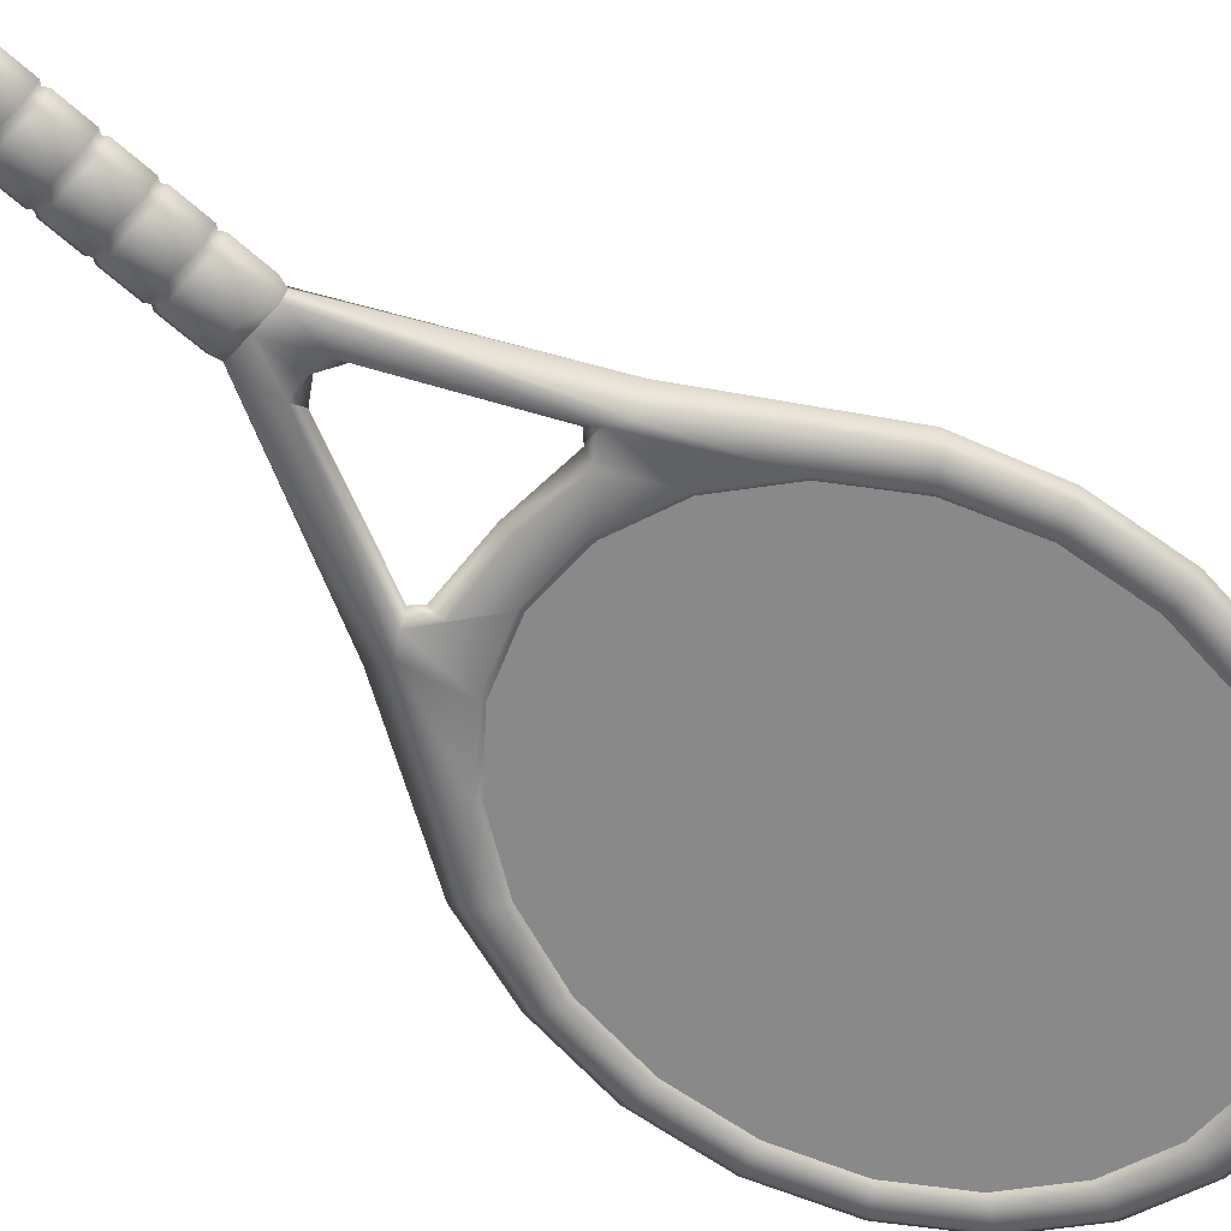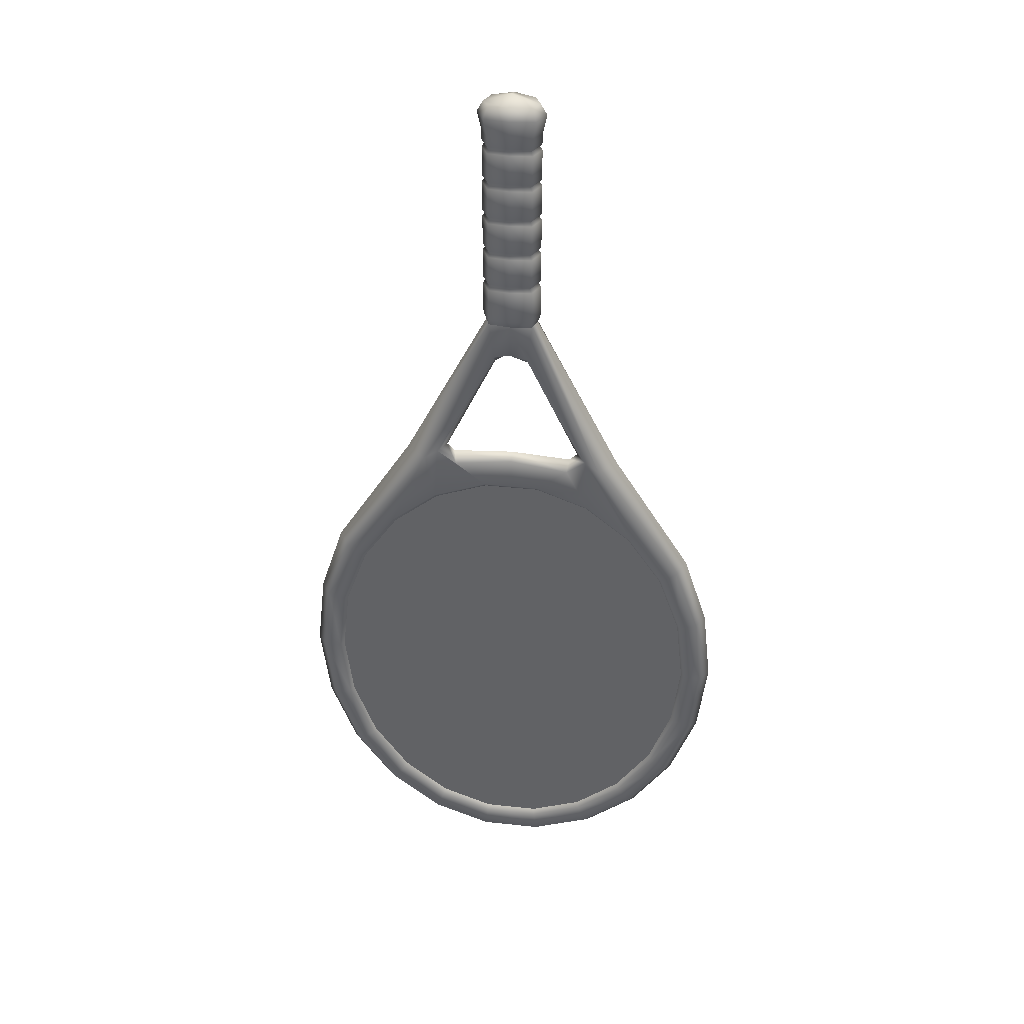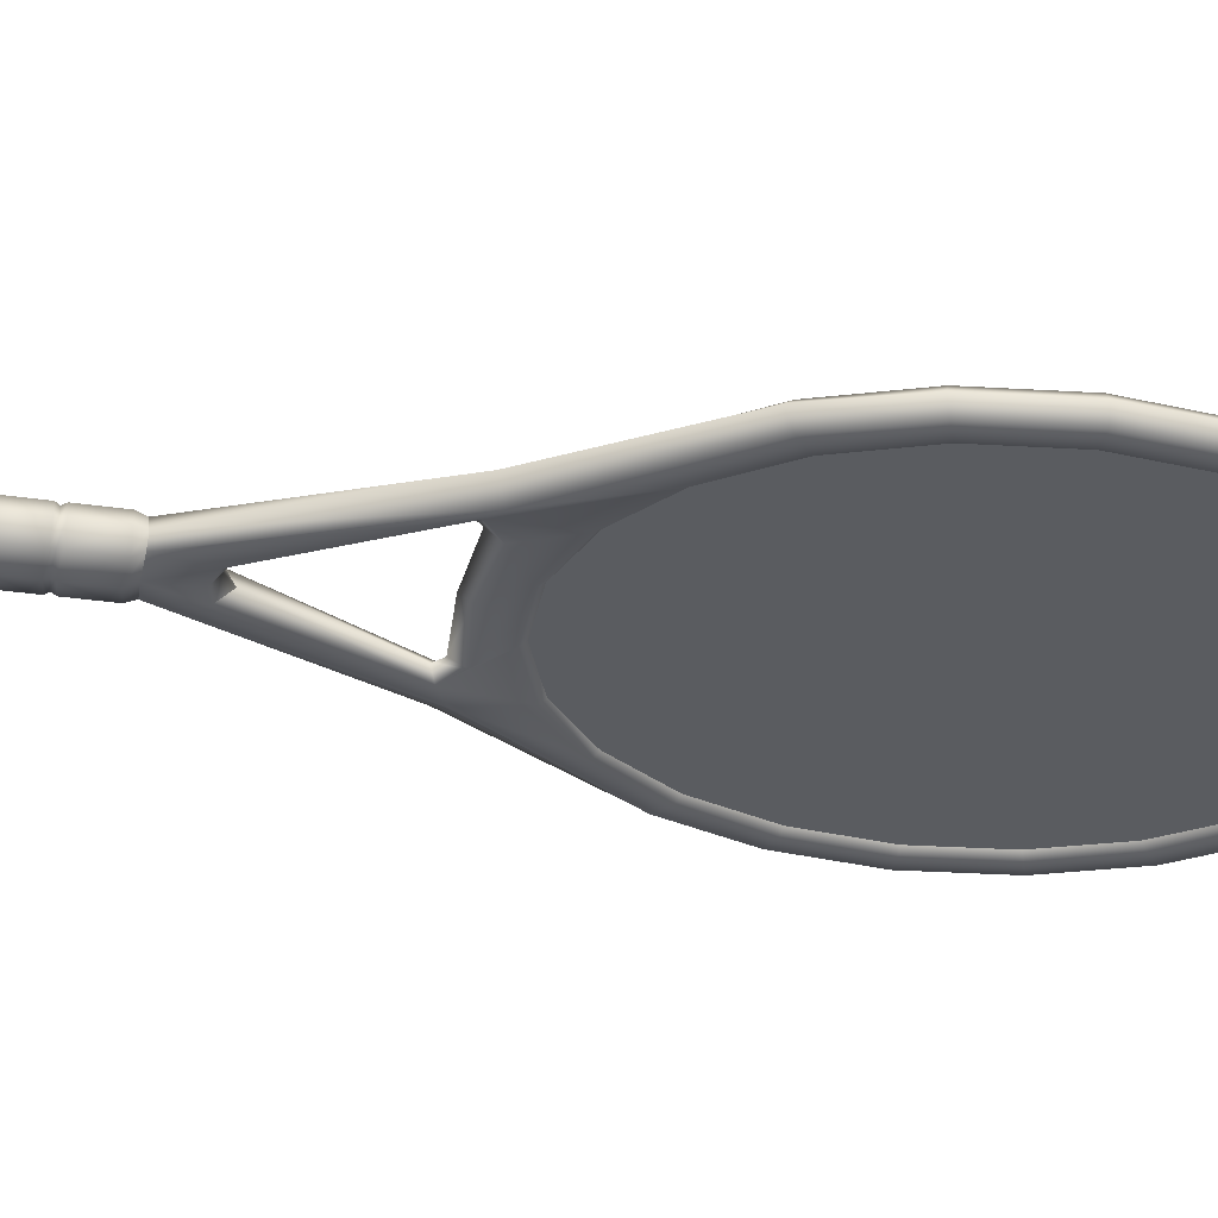
<metadata>
{"format":"obj","ext":"obj","renderer":"f3d","projection":"perspective","resolution":1024,"background":"white","views":[{"elev":-63.0,"azim":47.8,"up":"+Y"},{"elev":38.4,"azim":7.9,"up":"+Z"},{"elev":-34.4,"azim":79.1,"up":"+Y"}]}
</metadata>
<code>
v 0.2141 0.01114 -0.5623
v 0.2054 0.01114 -0.6397
v 0.1885 0.01114 -0.6333
v 0.1964 0.01114 -0.5623
v 0.1801 0.01114 -0.7108
v 0.1653 0.01114 -0.6985
v 0.1402 0.01114 -0.7699
v 0.1286 0.01114 -0.7527
v 0.08895 0.01114 -0.8121
v 0.0816 0.01114 -0.7915
v 0.03047 0.01114 -0.8341
v 0.02796 0.01114 -0.8117
v 0 0.01114 -0.8341
v 0 0.01114 -0.8117
v 0.05849 0.007799 -0.2909
v 0.07786 0.008204 -0.2763
v 0.0816 0.01114 -0.3331
v 0.02796 0.01114 -0.3129
v 0.09236 0.01114 -0.2856
v 0.1286 0.01114 -0.3719
v 0.1801 0.01114 -0.4139
v 0.1653 0.01114 -0.4261
v 0.2054 0.01114 -0.485
v 0.1885 0.01114 -0.4913
v 0 0.006923 -0.5623
v 0.1927 0.006923 -0.5623
v 0.1849 0.006923 -0.6319
v 0.1621 0.006923 -0.6959
v 0.1262 0.006923 -0.7491
v 0.08005 0.006923 -0.7871
v 0.02742 0.006923 -0.8069
v 0 0.006923 -0.3177
v 0.02742 0.006923 -0.3177
v 0.08005 0.006923 -0.3375
v 0.1262 0.006923 -0.3755
v 0.1621 0.006923 -0.4287
v 0.1849 0.006923 -0.4927
v 0 0.006923 -0.8069
v 0.0684 0.00023 -0.2719
v 0.01714 0.00023 -0.1622
v 0.01648 0.01348 -0.1498
v 0 0.02039 -0.0248
v 0 0.0204 0.005311
v 0.0213 0.01502 0.003507
v 0.02126 0.01503 -0.02663
v 0.02183 0.01114 -0.1124
v 0 0.006076 -0.2842
v 0 0.01114 -0.3129
v 0 0.01558 -0.1114
v 0 0.02037 -0.1025
v 0.02114 0.01503 -0.1044
v 0 0.02043 0.09635
v 0 0.02331 0.1155
v 0.02467 0.0171 0.114
v 0.02148 0.01501 0.09463
v 0.033 0.00023 0.1133
v 0.02883 0.00023 0.0943
v 0.02696 0.00023 0.124
v 0.02066 0.01179 0.1249
v 0 0.01729 0.1263
v 0.02869 0.00023 0.003341
v 0.02865 0.00023 -0.02674
v 0 0.02042 0.08656
v 0.02143 0.01502 0.08481
v 0 0.02041 0.04944
v 0 0.02042 0.07955
v 0.02142 0.01502 0.0778
v 0.02137 0.01502 0.04766
v 0 0.0204 0.01232
v 0 0.02041 0.04243
v 0.02136 0.01502 0.04065
v 0.02131 0.01502 0.01052
v 0.02119 0.01503 -0.07079
v 0 0.02038 -0.06893
v 0.02125 0.01503 -0.03364
v 0.0212 0.01503 -0.06378
v 0 0.02038 -0.06192
v 0 0.02039 -0.03181
v 0.02879 0.00023 0.08454
v 0.02878 0.00023 0.07753
v 0.02874 0.00023 0.04745
v 0.02874 0.00023 0.04043
v 0.0287 0.00023 0.01035
v 0 0.01877 0.008494
v 0.01959 0.01383 0.007106
v 0.01953 0.01383 -0.03004
v 0 0.01876 -0.02863
v 0.02633 0.00023 -0.03012
v 0.01969 0.01382 0.08139
v 0 0.01879 0.08274
v 0.01964 0.01383 0.04425
v 0 0.01878 0.04562
v 0 0.01875 -0.06575
v 0.01948 0.01383 -0.06718
v 0.02645 0.00023 0.08118
v 0.02641 0.00023 0.04408
v 0.02637 0.00023 0.006979
v 0.02861 0.00023 -0.06384
v 0.02629 0.00023 -0.06722
v 0 0.01436 -0.1459
v 0 0.00023 -0.1511
v 0.2232 0.00023 -0.5619
v 0.2141 0.00023 -0.6424
v 0.1878 0.00023 -0.7165
v 0.1462 0.00023 -0.778
v 0.09284 0.00023 -0.822
v 0.03196 0.00023 -0.8449
v 0 0.00023 -0.8449
v 0.06046 0.00023 -0.2795
v 0.1098 0.00023 -0.278
v 0.1894 0.00023 -0.4054
v 0.2141 0.00023 -0.4813
v 0.02582 0.00023 -0.1128
v 0 0.00023 -0.2754
v 0 0.00023 0.1329
v 0.02856 0.00023 -0.1044
v 0.0286 0.00023 -0.07085
v 0.02865 0.00023 -0.03375
v -0.2141 0.01114 -0.5623
v -0.1964 0.01114 -0.5623
v -0.1885 0.01114 -0.6333
v -0.2054 0.01114 -0.6397
v -0.1653 0.01114 -0.6985
v -0.1801 0.01114 -0.7108
v -0.1286 0.01114 -0.7527
v -0.1402 0.01114 -0.7699
v -0.0816 0.01114 -0.7915
v -0.08895 0.01114 -0.8121
v -0.02796 0.01114 -0.8117
v -0.03047 0.01114 -0.8341
v -0.05849 0.007799 -0.2909
v -0.02796 0.01114 -0.3129
v -0.0816 0.01114 -0.3331
v -0.07786 0.008204 -0.2763
v -0.1286 0.01114 -0.3719
v -0.09236 0.01114 -0.2856
v -0.1653 0.01114 -0.4261
v -0.1801 0.01114 -0.4139
v -0.1885 0.01114 -0.4913
v -0.2054 0.01114 -0.485
v -0.1849 0.006923 -0.6319
v -0.1927 0.006923 -0.5623
v -0.1621 0.006923 -0.6959
v -0.1262 0.006923 -0.7491
v -0.08005 0.006923 -0.7871
v -0.02742 0.006923 -0.8069
v -0.02742 0.006923 -0.3177
v -0.08005 0.006923 -0.3375
v -0.1262 0.006923 -0.3755
v -0.1621 0.006923 -0.4287
v -0.1849 0.006923 -0.4927
v -0.01648 0.01348 -0.1498
v -0.01714 0.00023 -0.1622
v -0.0684 0.00023 -0.2719
v -0.02126 0.01503 -0.02663
v -0.0213 0.01502 0.003507
v -0.02183 0.01114 -0.1124
v -0.02114 0.01503 -0.1044
v -0.02148 0.01501 0.09463
v -0.02467 0.0171 0.114
v -0.02883 0.00023 0.0943
v -0.033 0.00023 0.1133
v -0.02696 0.00023 0.124
v -0.02066 0.01179 0.1249
v -0.02865 0.00023 -0.02674
v -0.02869 0.00023 0.003341
v -0.02143 0.01502 0.08481
v -0.02137 0.01502 0.04766
v -0.02142 0.01502 0.0778
v -0.02131 0.01502 0.01052
v -0.02136 0.01502 0.04065
v -0.02119 0.01503 -0.07079
v -0.02125 0.01503 -0.03364
v -0.0212 0.01503 -0.06378
v -0.02879 0.00023 0.08454
v -0.02874 0.00023 0.04745
v -0.02878 0.00023 0.07753
v -0.0287 0.00023 0.01035
v -0.02874 0.00023 0.04043
v -0.01959 0.01383 0.007106
v -0.01953 0.01383 -0.03004
v -0.02633 0.00023 -0.03012
v -0.01969 0.01382 0.08139
v -0.01964 0.01383 0.04425
v -0.01948 0.01383 -0.06718
v -0.02645 0.00023 0.08118
v -0.02641 0.00023 0.04408
v -0.02637 0.00023 0.006979
v -0.02629 0.00023 -0.06722
v -0.02861 0.00023 -0.06384
v -0.2232 0.00023 -0.5619
v -0.2141 0.00023 -0.6424
v -0.1878 0.00023 -0.7165
v -0.1462 0.00023 -0.778
v -0.09284 0.00023 -0.822
v -0.03196 0.00023 -0.8449
v -0.06046 0.00023 -0.2795
v -0.1098 0.00023 -0.278
v -0.1894 0.00023 -0.4054
v -0.2141 0.00023 -0.4813
v -0.02582 0.00023 -0.1128
v -0.02856 0.00023 -0.1044
v -0.0286 0.00023 -0.07085
v -0.02865 0.00023 -0.03375
v 0.2141 -0.01068 -0.5623
v 0.1964 -0.01068 -0.5623
v 0.1885 -0.01068 -0.6333
v 0.2054 -0.01068 -0.6397
v 0.1653 -0.01068 -0.6985
v 0.1801 -0.01068 -0.7108
v 0.1286 -0.01068 -0.7527
v 0.1402 -0.01068 -0.7699
v 0.0816 -0.01068 -0.7915
v 0.08895 -0.01068 -0.8121
v 0.02796 -0.01068 -0.8117
v 0.03047 -0.01068 -0.8341
v 0 -0.01068 -0.8117
v 0 -0.01068 -0.8341
v 0.05849 -0.007339 -0.2909
v 0.02796 -0.01068 -0.3129
v 0.0816 -0.01068 -0.3331
v 0.07786 -0.007744 -0.2763
v 0.1286 -0.01068 -0.3719
v 0.09236 -0.01068 -0.2856
v 0.1653 -0.01068 -0.4261
v 0.1801 -0.01068 -0.4139
v 0.1885 -0.01068 -0.4913
v 0.2054 -0.01068 -0.485
v 0 -0.006462 -0.5623
v 0.1849 -0.006462 -0.6319
v 0.1927 -0.006462 -0.5623
v 0.1621 -0.006462 -0.6959
v 0.1262 -0.006462 -0.7491
v 0.08005 -0.006462 -0.7871
v 0.02742 -0.006462 -0.8069
v 0.02742 -0.006462 -0.3177
v 0 -0.006462 -0.3177
v 0.08005 -0.006462 -0.3375
v 0.1262 -0.006462 -0.3755
v 0.1621 -0.006462 -0.4287
v 0.1849 -0.006462 -0.4927
v 0 -0.006462 -0.8069
v 0.01648 -0.01301 -0.1498
v 0 -0.01993 -0.0248
v 0.02126 -0.01456 -0.02663
v 0.0213 -0.01456 0.003507
v 0 -0.01994 0.005311
v 0.02183 -0.01068 -0.1124
v 0 -0.005615 -0.2842
v 0 -0.01068 -0.3129
v 0.02114 -0.01457 -0.1044
v 0 -0.0199 -0.1025
v 0 -0.01512 -0.1114
v 0 -0.01997 0.09635
v 0.02148 -0.01455 0.09463
v 0.02467 -0.01664 0.114
v 0 -0.02285 0.1155
v 0.02066 -0.01133 0.1249
v 0 -0.01683 0.1263
v 0 -0.01996 0.08656
v 0.02143 -0.01456 0.08481
v 0 -0.01995 0.04944
v 0.02137 -0.01456 0.04766
v 0.02142 -0.01456 0.0778
v 0 -0.01996 0.07955
v 0 -0.01994 0.01232
v 0.02131 -0.01456 0.01052
v 0.02136 -0.01456 0.04065
v 0 -0.01995 0.04243
v 0.02119 -0.01457 -0.07079
v 0 -0.01991 -0.06893
v 0.02125 -0.01456 -0.03364
v 0 -0.01993 -0.03181
v 0 -0.01992 -0.06192
v 0.0212 -0.01457 -0.06378
v 0.01959 -0.01337 0.007106
v 0 -0.01831 0.008494
v 0 -0.0183 -0.02863
v 0.01953 -0.01337 -0.03004
v 0 -0.01833 0.08274
v 0.01969 -0.01336 0.08139
v 0 -0.01832 0.04562
v 0.01964 -0.01337 0.04425
v 0.01948 -0.01337 -0.06718
v 0 -0.01829 -0.06575
v 0 -0.0139 -0.1459
v -0.2141 -0.01068 -0.5623
v -0.2054 -0.01068 -0.6397
v -0.1885 -0.01068 -0.6333
v -0.1964 -0.01068 -0.5623
v -0.1801 -0.01068 -0.7108
v -0.1653 -0.01068 -0.6985
v -0.1402 -0.01068 -0.7699
v -0.1286 -0.01068 -0.7527
v -0.08895 -0.01068 -0.8121
v -0.0816 -0.01068 -0.7915
v -0.03047 -0.01068 -0.8341
v -0.02796 -0.01068 -0.8117
v -0.05849 -0.007339 -0.2909
v -0.07786 -0.007744 -0.2763
v -0.0816 -0.01068 -0.3331
v -0.02796 -0.01068 -0.3129
v -0.09236 -0.01068 -0.2856
v -0.1286 -0.01068 -0.3719
v -0.1801 -0.01068 -0.4139
v -0.1653 -0.01068 -0.4261
v -0.2054 -0.01068 -0.485
v -0.1885 -0.01068 -0.4913
v -0.1927 -0.006462 -0.5623
v -0.1849 -0.006462 -0.6319
v -0.1621 -0.006462 -0.6959
v -0.1262 -0.006462 -0.7491
v -0.08005 -0.006462 -0.7871
v -0.02742 -0.006462 -0.8069
v -0.02742 -0.006462 -0.3177
v -0.08005 -0.006462 -0.3375
v -0.1262 -0.006462 -0.3755
v -0.1621 -0.006462 -0.4287
v -0.1849 -0.006462 -0.4927
v -0.01648 -0.01301 -0.1498
v -0.0213 -0.01456 0.003507
v -0.02126 -0.01456 -0.02663
v -0.02183 -0.01068 -0.1124
v -0.02114 -0.01457 -0.1044
v -0.02467 -0.01664 0.114
v -0.02148 -0.01455 0.09463
v -0.02066 -0.01133 0.1249
v -0.02143 -0.01456 0.08481
v -0.02142 -0.01456 0.0778
v -0.02137 -0.01456 0.04766
v -0.02136 -0.01456 0.04065
v -0.02131 -0.01456 0.01052
v -0.02119 -0.01457 -0.07079
v -0.02125 -0.01456 -0.03364
v -0.0212 -0.01457 -0.06378
v -0.01959 -0.01337 0.007106
v -0.01953 -0.01337 -0.03004
v -0.01969 -0.01336 0.08139
v -0.01964 -0.01337 0.04425
v -0.01948 -0.01337 -0.06718
g Racket
f 1 2 3 4
f 3 2 5 6
f 6 5 7 8
f 8 7 9 10
f 10 9 11 12
f 12 11 13 14
f 16 17 18 15
f 19 20 17 16
f 21 22 20 19
f 23 24 22 21
f 23 1 4 24
f 25 26 27
f 25 27 28
f 25 28 29
f 25 29 30
f 25 30 31
f 25 32 33
f 25 33 34
f 25 34 35
f 25 35 36
f 25 36 37
f 25 37 26
f 26 4 3 27
f 27 3 6 28
f 28 6 8 29
f 29 8 10 30
f 30 10 12 31
f 31 12 14 38
f 17 34 33 18
f 20 35 34 17
f 22 36 35 20
f 24 37 36 22
f 4 26 37 24
f 16 39 40 41
f 44 45 42 43
f 19 16 41 46
f 15 18 48 47
f 25 31 38
f 18 33 32 48
f 51 46 49 50
f 54 55 52 53
f 56 57 55 54
f 58 56 54 59
f 59 54 53 60
f 49 46 41
f 61 62 45 44
f 55 64 63 52
f 67 68 65 66
f 71 72 69 70
f 73 51 50 74
f 75 76 77 78
f 57 79 64 55
f 80 81 68 67
f 82 83 72 71
f 85 44 43 84
f 45 86 87 42
f 62 88 86 45
f 64 89 90 63
f 89 67 66 90
f 68 91 92 65
f 91 71 70 92
f 72 85 84 69
f 94 73 74 93
f 76 94 93 77
f 86 75 78 87
f 79 95 89 64
f 81 96 91 68
f 83 97 85 72
f 98 99 94 76
f 49 41 100
f 41 40 101 100
f 102 103 2 1
f 2 103 104 5
f 5 104 105 7
f 7 105 106 9
f 9 106 107 11
f 11 107 108 13
f 39 16 15 109
f 111 21 19 110
f 112 23 21 111
f 112 102 1 23
f 110 19 46 113
f 109 15 47 114
f 58 59 60 115
f 116 113 46 51
f 117 116 51 73
f 118 98 76 75
f 97 61 44 85
f 95 80 67 89
f 96 82 71 91
f 99 117 73 94
f 88 118 75 86
f 120 121 122 119
f 123 124 122 121
f 125 126 124 123
f 127 128 126 125
f 129 130 128 127
f 14 13 130 129
f 131 132 133 134
f 134 133 135 136
f 136 135 137 138
f 138 137 139 140
f 139 120 119 140
f 25 141 142
f 25 143 141
f 25 144 143
f 25 145 144
f 25 146 145
f 25 147 32
f 25 148 147
f 25 149 148
f 25 150 149
f 25 151 150
f 25 142 151
f 141 121 120 142
f 143 123 121 141
f 144 125 123 143
f 145 127 125 144
f 146 129 127 145
f 38 14 129 146
f 132 147 148 133
f 133 148 149 135
f 135 149 150 137
f 137 150 151 139
f 139 151 142 120
f 152 153 154 134
f 43 42 155 156
f 157 152 134 136
f 47 48 132 131
f 25 38 146
f 48 32 147 132
f 50 49 157 158
f 53 52 159 160
f 160 159 161 162
f 164 160 162 163
f 60 53 160 164
f 49 152 157
f 156 155 165 166
f 52 63 167 159
f 66 65 168 169
f 70 69 170 171
f 74 50 158 172
f 78 77 174 173
f 159 167 175 161
f 169 168 176 177
f 171 170 178 179
f 84 43 156 180
f 42 87 181 155
f 155 181 182 165
f 63 90 183 167
f 90 66 169 183
f 65 92 184 168
f 92 70 171 184
f 69 84 180 170
f 93 74 172 185
f 77 93 185 174
f 87 78 173 181
f 167 183 186 175
f 168 184 187 176
f 170 180 188 178
f 174 185 189 190
f 49 100 152
f 100 101 153 152
f 119 122 192 191
f 124 193 192 122
f 126 194 193 124
f 128 195 194 126
f 130 196 195 128
f 13 108 196 130
f 197 131 134 154
f 198 136 138 199
f 199 138 140 200
f 140 119 191 200
f 201 157 136 198
f 114 47 131 197
f 115 60 164 163
f 158 157 201 202
f 172 158 202 203
f 173 174 190 204
f 180 156 166 188
f 183 169 177 186
f 184 171 179 187
f 185 172 203 189
f 181 173 204 182
f 208 205 206 207
f 208 207 209 210
f 210 209 211 212
f 212 211 213 214
f 214 213 215 216
f 216 215 217 218
f 221 222 219 220
f 223 224 222 221
f 225 226 224 223
f 227 228 226 225
f 205 228 227 206
f 229 230 231
f 229 232 230
f 229 233 232
f 229 234 233
f 229 235 234
f 229 236 237
f 229 238 236
f 229 239 238
f 229 240 239
f 229 241 240
f 229 231 241
f 206 231 230 207
f 207 230 232 209
f 209 232 233 211
f 211 233 234 213
f 213 234 235 215
f 215 235 242 217
f 238 221 220 236
f 239 223 221 238
f 240 225 223 239
f 241 227 225 240
f 231 206 227 241
f 39 222 243 40
f 245 246 247 244
f 222 224 248 243
f 220 219 249 250
f 229 242 235
f 236 220 250 237
f 248 251 252 253
f 255 256 257 254
f 57 56 256 255
f 56 58 258 256
f 256 258 259 257
f 253 243 248
f 62 61 246 245
f 261 255 254 260
f 263 264 265 262
f 267 268 269 266
f 251 270 271 252
f 275 272 273 274
f 79 57 255 261
f 81 80 264 263
f 83 82 268 267
f 246 276 277 247
f 279 245 244 278
f 88 62 245 279
f 281 261 260 280
f 264 281 280 265
f 283 263 262 282
f 268 283 282 269
f 276 267 266 277
f 270 284 285 271
f 284 275 274 285
f 272 279 278 273
f 95 79 261 281
f 96 81 263 283
f 97 83 267 276
f 99 98 275 284
f 253 286 243
f 40 243 286 101
f 103 102 205 208
f 103 208 210 104
f 104 210 212 105
f 105 212 214 106
f 106 214 216 107
f 107 216 218 108
f 222 39 109 219
f 226 111 110 224
f 228 112 111 226
f 102 112 228 205
f 224 110 113 248
f 219 109 114 249
f 258 58 115 259
f 113 116 251 248
f 116 117 270 251
f 98 118 272 275
f 61 97 276 246
f 80 95 281 264
f 82 96 283 268
f 117 99 284 270
f 118 88 279 272
f 289 290 287 288
f 291 292 289 288
f 293 294 292 291
f 295 296 294 293
f 297 298 296 295
f 218 217 298 297
f 302 299 300 301
f 301 300 303 304
f 304 303 305 306
f 306 305 307 308
f 290 308 307 287
f 229 309 310
f 229 310 311
f 229 311 312
f 229 312 313
f 229 313 314
f 229 237 315
f 229 315 316
f 229 316 317
f 229 317 318
f 229 318 319
f 229 319 309
f 289 310 309 290
f 292 311 310 289
f 294 312 311 292
f 296 313 312 294
f 298 314 313 296
f 217 242 314 298
f 315 302 301 316
f 316 301 304 317
f 317 304 306 318
f 318 306 308 319
f 319 308 290 309
f 153 320 300 154
f 244 247 321 322
f 320 323 303 300
f 250 249 299 302
f 229 314 242
f 237 250 302 315
f 253 252 324 323
f 254 257 325 326
f 326 325 162 161
f 325 327 163 162
f 257 259 327 325
f 253 323 320
f 322 321 166 165
f 260 254 326 328
f 262 265 329 330
f 266 269 331 332
f 252 271 333 324
f 274 273 334 335
f 328 326 161 175
f 330 329 177 176
f 332 331 179 178
f 247 277 336 321
f 278 244 322 337
f 337 322 165 182
f 280 260 328 338
f 265 280 338 329
f 282 262 330 339
f 269 282 339 331
f 277 266 332 336
f 271 285 340 333
f 285 274 335 340
f 273 278 337 334
f 338 328 175 186
f 339 330 176 187
f 336 332 178 188
f 340 335 190 189
f 253 320 286
f 101 286 320 153
f 288 287 191 192
f 193 291 288 192
f 194 293 291 193
f 195 295 293 194
f 196 297 295 195
f 108 218 297 196
f 299 197 154 300
f 303 198 199 305
f 305 199 200 307
f 287 307 200 191
f 323 201 198 303
f 249 114 197 299
f 259 115 163 327
f 323 324 202 201
f 324 333 203 202
f 335 334 204 190
f 321 336 188 166
f 329 338 186 177
f 331 339 187 179
f 333 340 189 203
f 334 337 182 204

</code>
